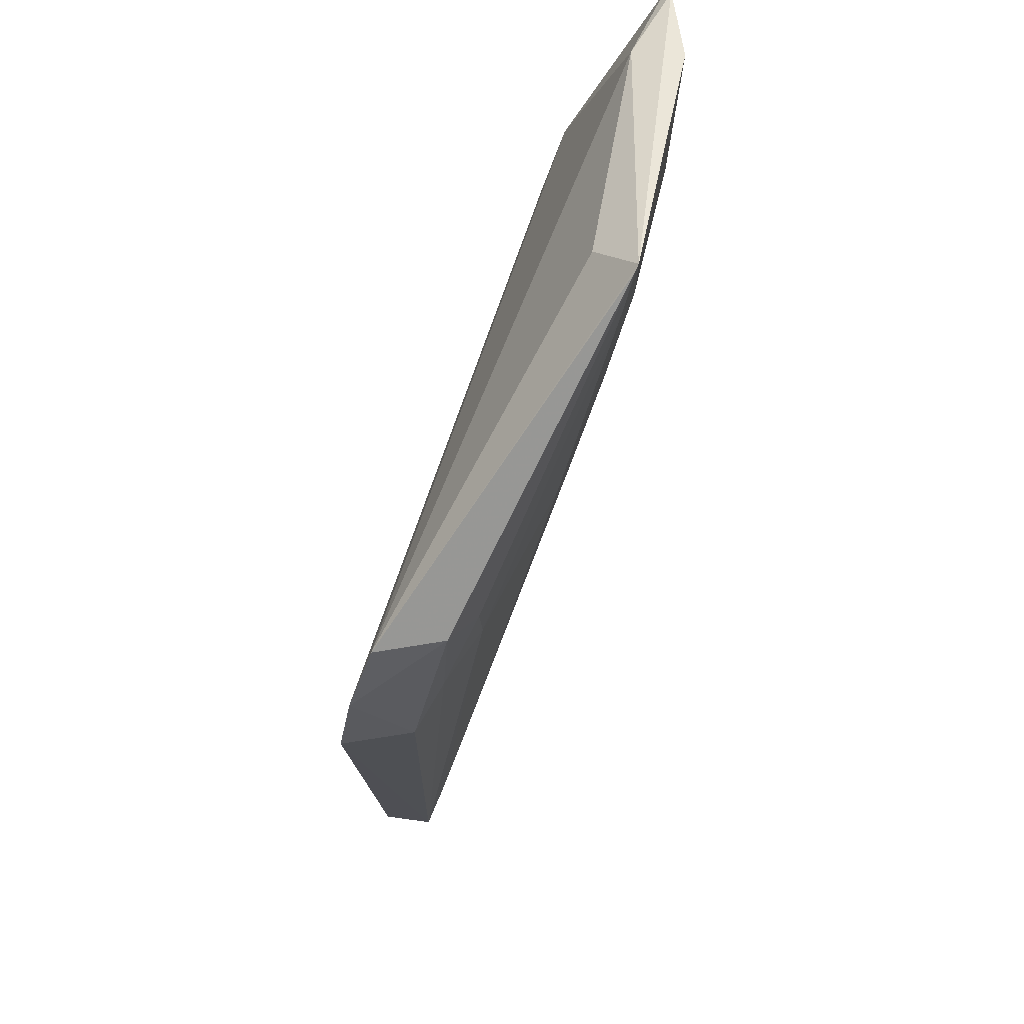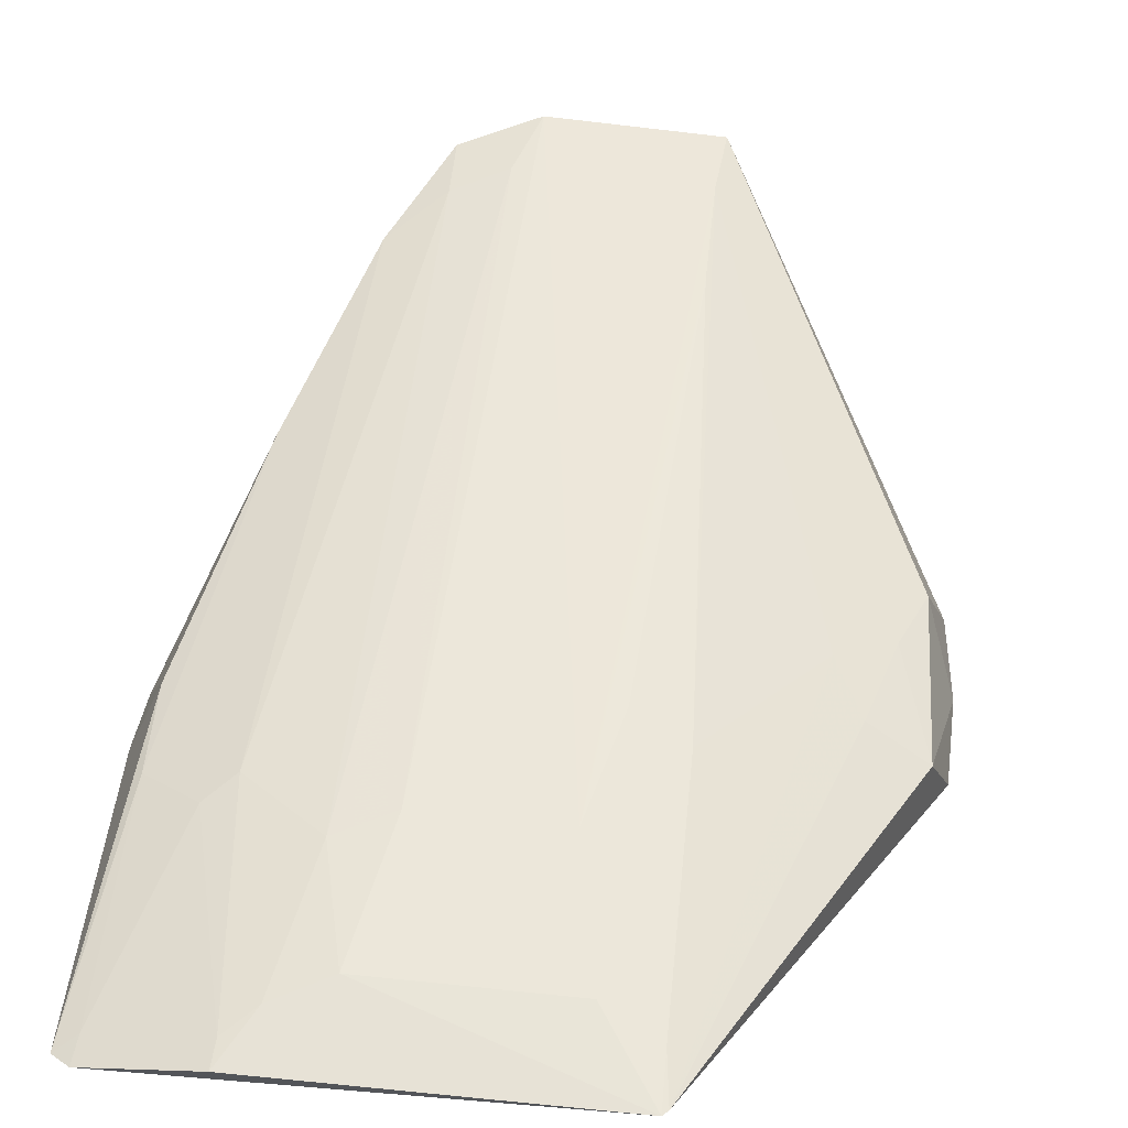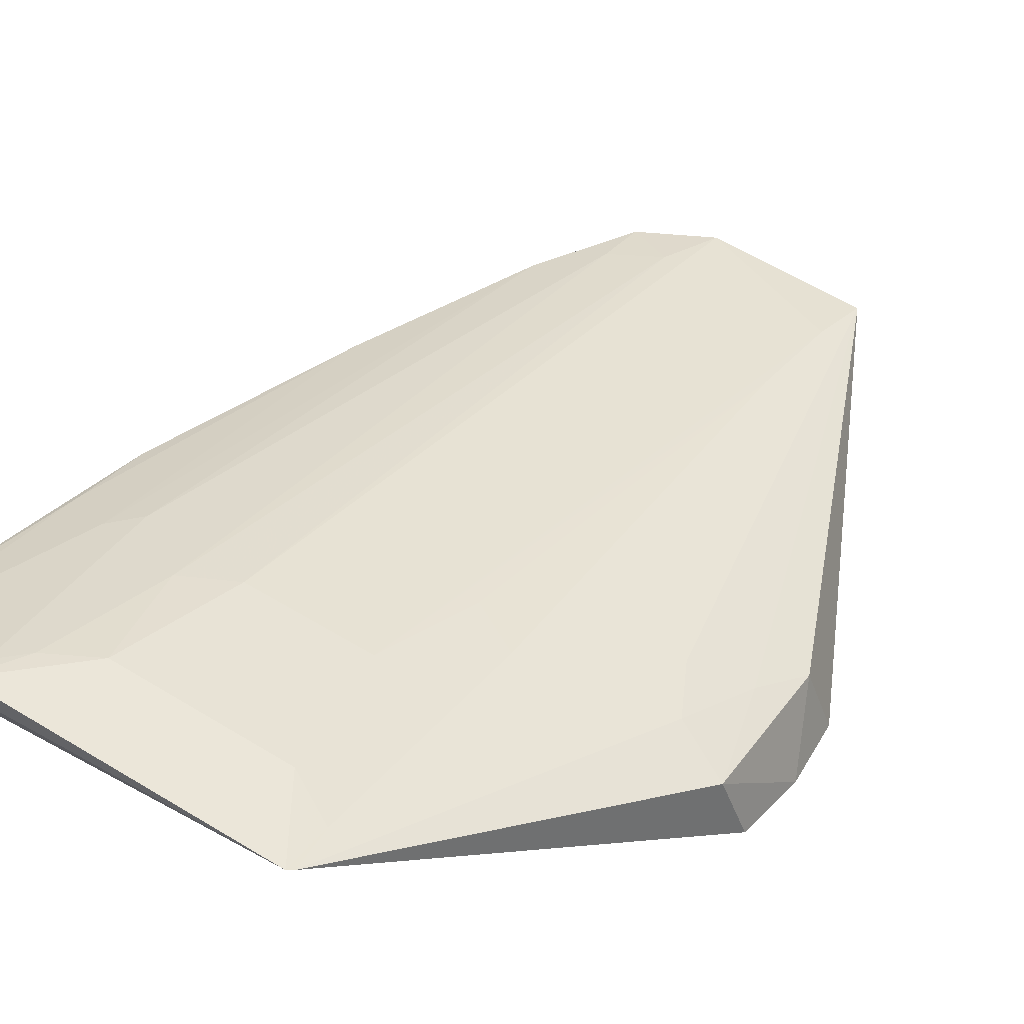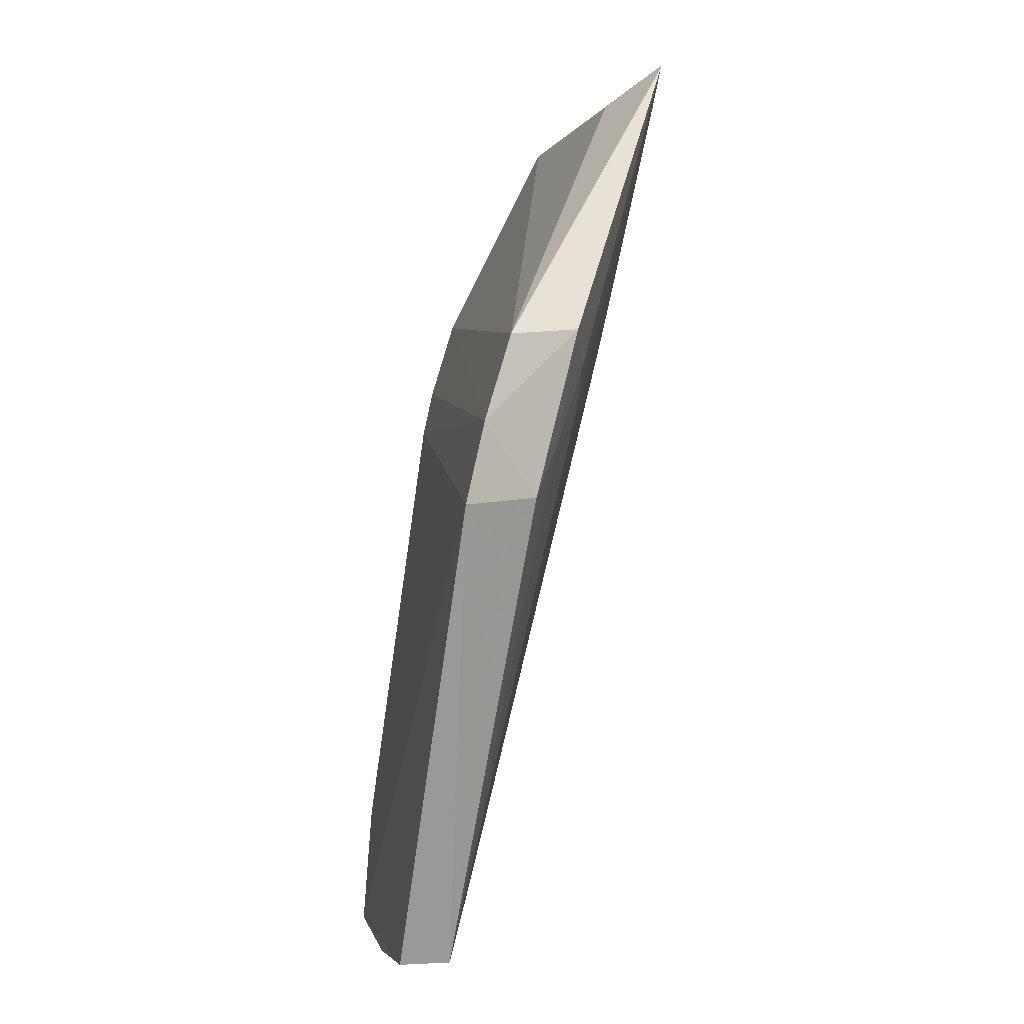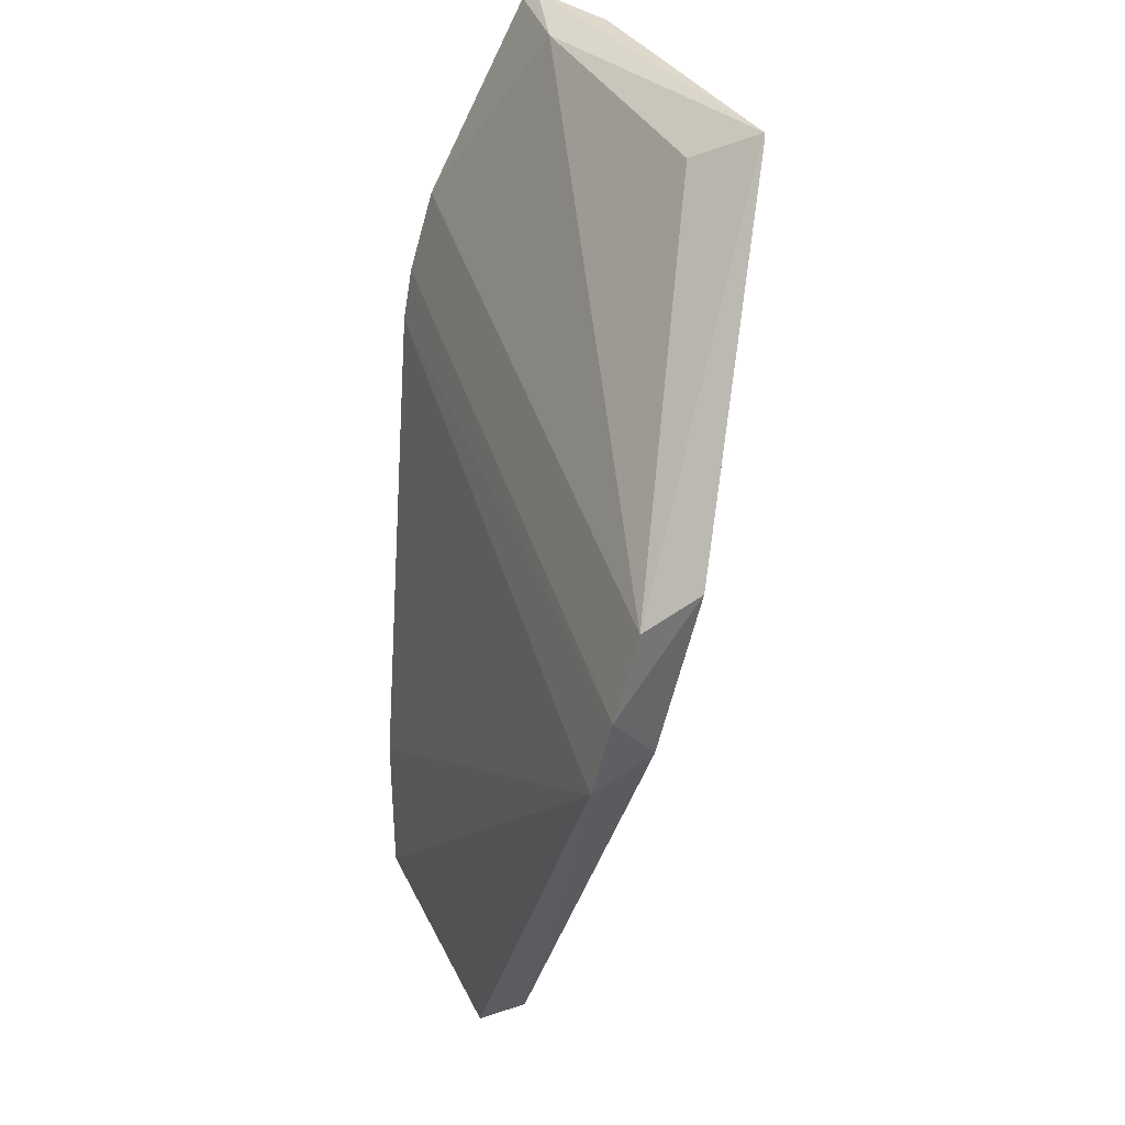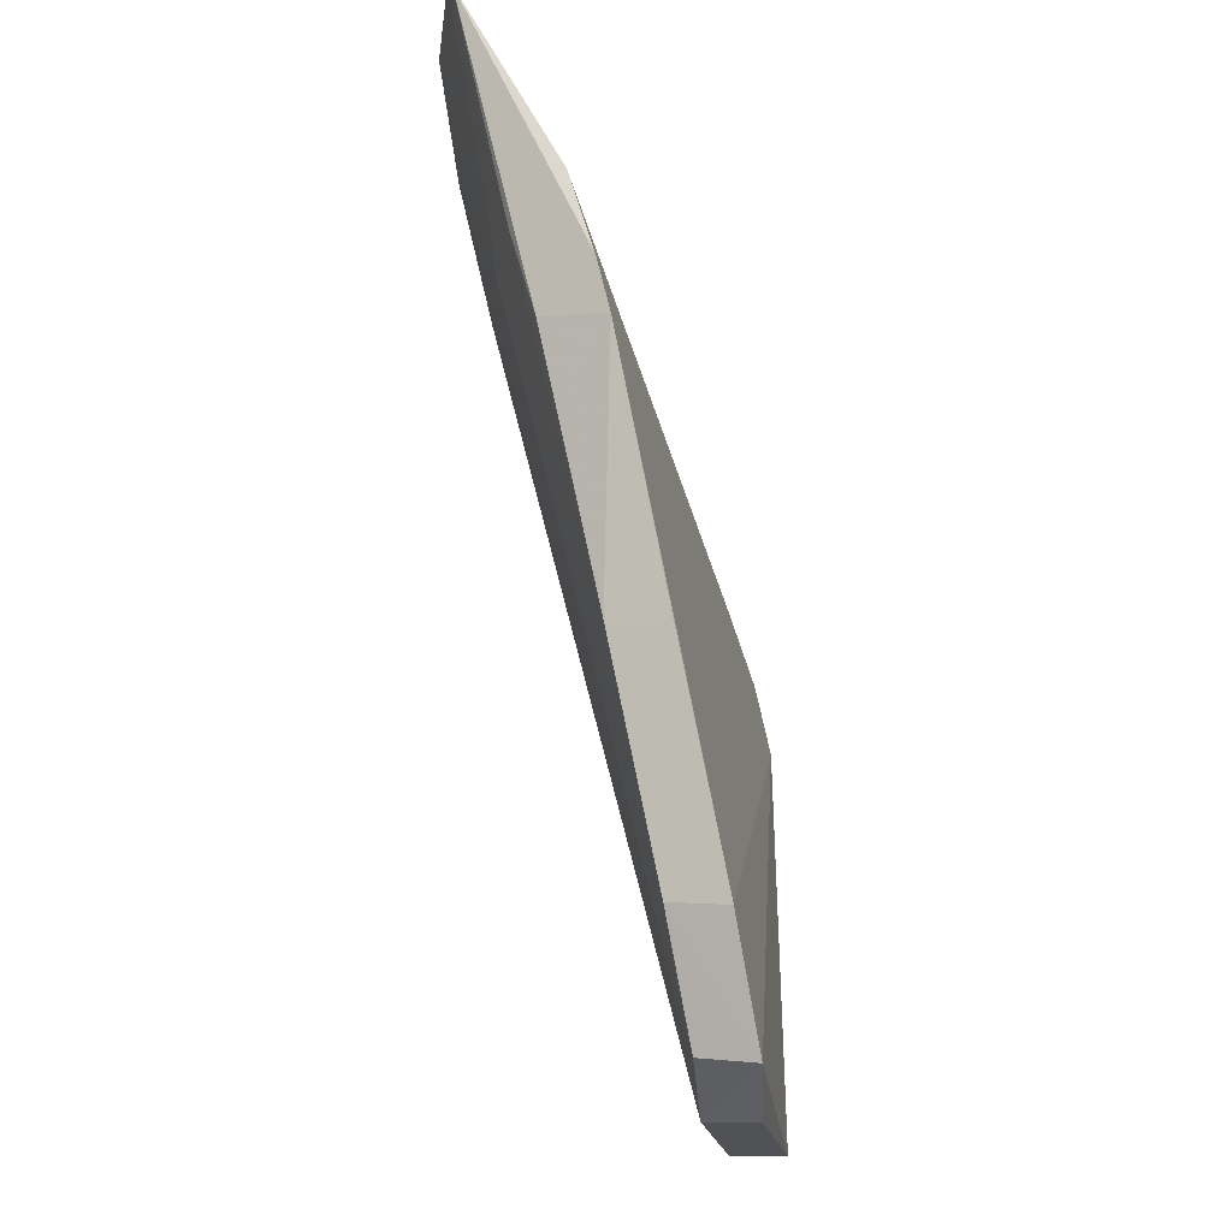
<metadata>
{"format":"obj","ext":"obj","renderer":"f3d","projection":"perspective","resolution":1024,"background":"white","views":[{"elev":46.6,"azim":101.7,"up":"+Z"},{"elev":66.4,"azim":6.2,"up":"+Y"},{"elev":50.6,"azim":34.4,"up":"+Y"},{"elev":-6.4,"azim":78.4,"up":"+Z"},{"elev":31.7,"azim":67.0,"up":"+Z"},{"elev":-21.9,"azim":-81.3,"up":"+Z"}]}
</metadata>
<code>
v 0.02015 0.1101 0.1577
v 0.04866 0.08173 0.111
v 0.01703 0.07949 0.02831
v -0.005886 0.08012 0.02812
v -0.04137 0.08987 0.1298
v -0.01725 0.07204 0.03206
v 0.009097 0.1049 0.1279
v 0.04587 0.09129 0.1125
v -0.0256 0.1016 0.1564
v 0.0172 0.0725 0.02814
v -0.03111 0.08715 0.07853
v 0.0477 0.07605 0.08878
v 0.01986 0.1009 0.1167
v 0.01621 0.08196 0.03717
v 0.02085 0.1098 0.157
v 0.0134 0.1033 0.153
v -0.02386 0.1092 0.158
v -0.005907 0.07331 0.02791
v -0.04081 0.08485 0.1111
v -0.01616 0.07965 0.03313
v 0.04907 0.07824 0.09952
v 0.04477 0.08591 0.09024
v 0.01273 0.1089 0.1467
v 0.03414 0.0933 0.1016
v 0.01271 0.1009 0.1128
v 0.02002 0.1086 0.1505
v -0.0382 0.1051 0.1581
v -0.009193 0.1048 0.1279
v -0.02422 0.0741 0.04768
v -0.02692 0.1008 0.1243
v -0.04167 0.08647 0.1182
v -0.01269 0.1088 0.1468
v 0.04147 0.08945 0.09783
v 0.03809 0.09374 0.109
v 0.01621 0.08574 0.05231
v -0.04057 0.1039 0.1567
v -0.01646 0.1048 0.1317
v -0.03228 0.07926 0.07759
v -0.02309 0.08185 0.04862
v -0.02371 0.1085 0.1543
v -0.038 0.0938 0.1129
v -0.03778 0.0971 0.1244
v -0.008809 0.08212 0.03721
v -0.01606 0.08179 0.04104
v -0.0306 0.1006 0.1281
v -0.01991 0.1085 0.1506
v -0.03793 0.1044 0.1545
f 9 5 2
f 12 6 10
f 12 10 3
f 14 3 4
f 14 4 7
f 15 1 2
f 15 2 8
f 16 9 2
f 16 2 1
f 16 1 9
f 18 10 6
f 18 6 4
f 18 4 3
f 18 3 10
f 20 4 6
f 21 8 2
f 21 19 12
f 21 2 5
f 22 12 3
f 22 21 12
f 22 8 21
f 24 14 13
f 24 3 14
f 25 23 13
f 25 7 23
f 26 1 15
f 26 23 1
f 26 13 23
f 26 24 13
f 26 15 24
f 27 9 1
f 27 1 17
f 28 7 4
f 29 6 12
f 29 12 19
f 31 21 5
f 31 19 21
f 32 17 1
f 32 1 23
f 32 23 7
f 32 7 28
f 33 22 3
f 33 3 24
f 33 8 22
f 34 24 15
f 34 15 8
f 34 33 24
f 34 8 33
f 35 14 7
f 35 7 25
f 35 25 13
f 35 13 14
f 36 5 9
f 36 9 27
f 36 31 5
f 37 32 28
f 38 29 19
f 38 19 11
f 39 20 6
f 39 6 29
f 39 38 11
f 39 29 38
f 40 27 17
f 41 11 19
f 41 19 31
f 41 31 36
f 42 41 36
f 42 11 41
f 43 37 28
f 43 28 4
f 43 4 20
f 44 30 37
f 44 39 30
f 44 20 39
f 44 43 20
f 44 37 43
f 45 39 11
f 45 30 39
f 45 11 42
f 45 40 30
f 46 40 17
f 46 17 32
f 46 32 37
f 46 37 30
f 46 30 40
f 47 42 36
f 47 36 27
f 47 45 42
f 47 27 40
f 47 40 45

</code>
